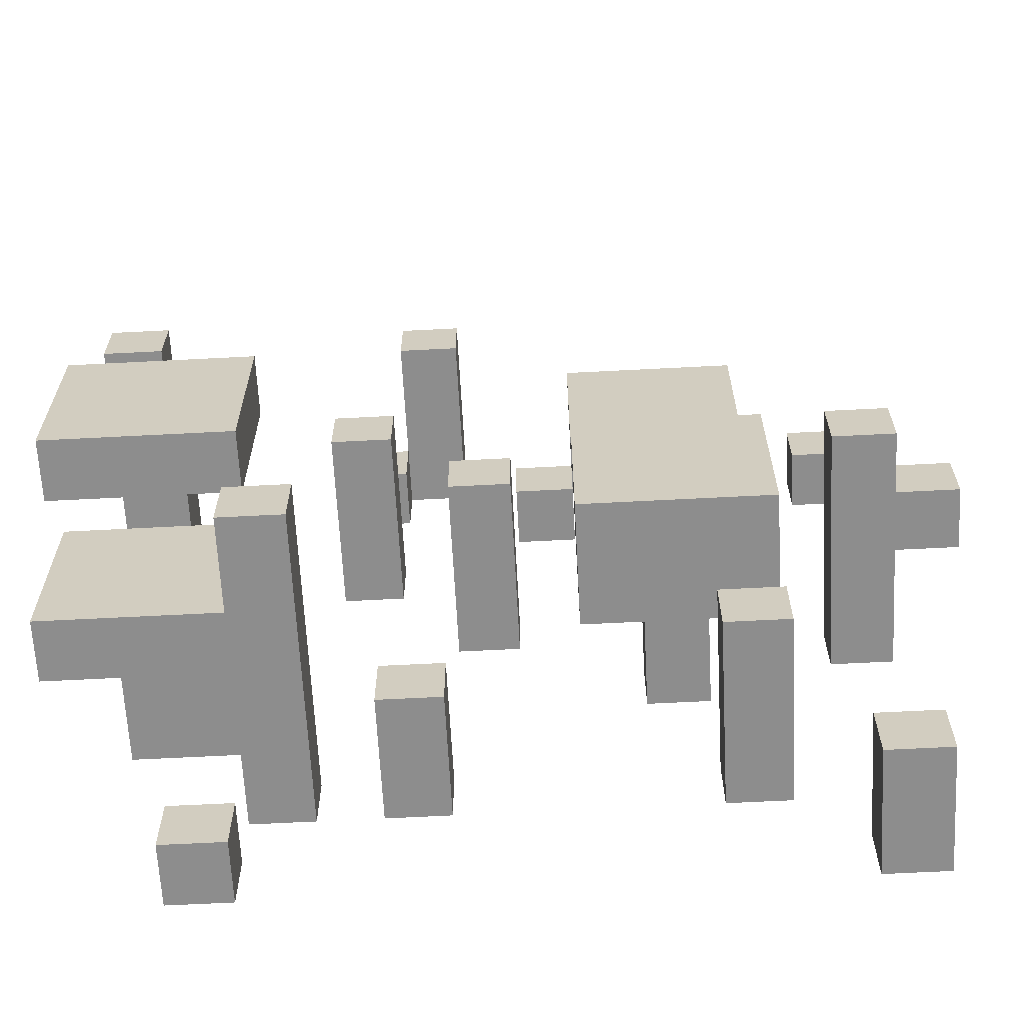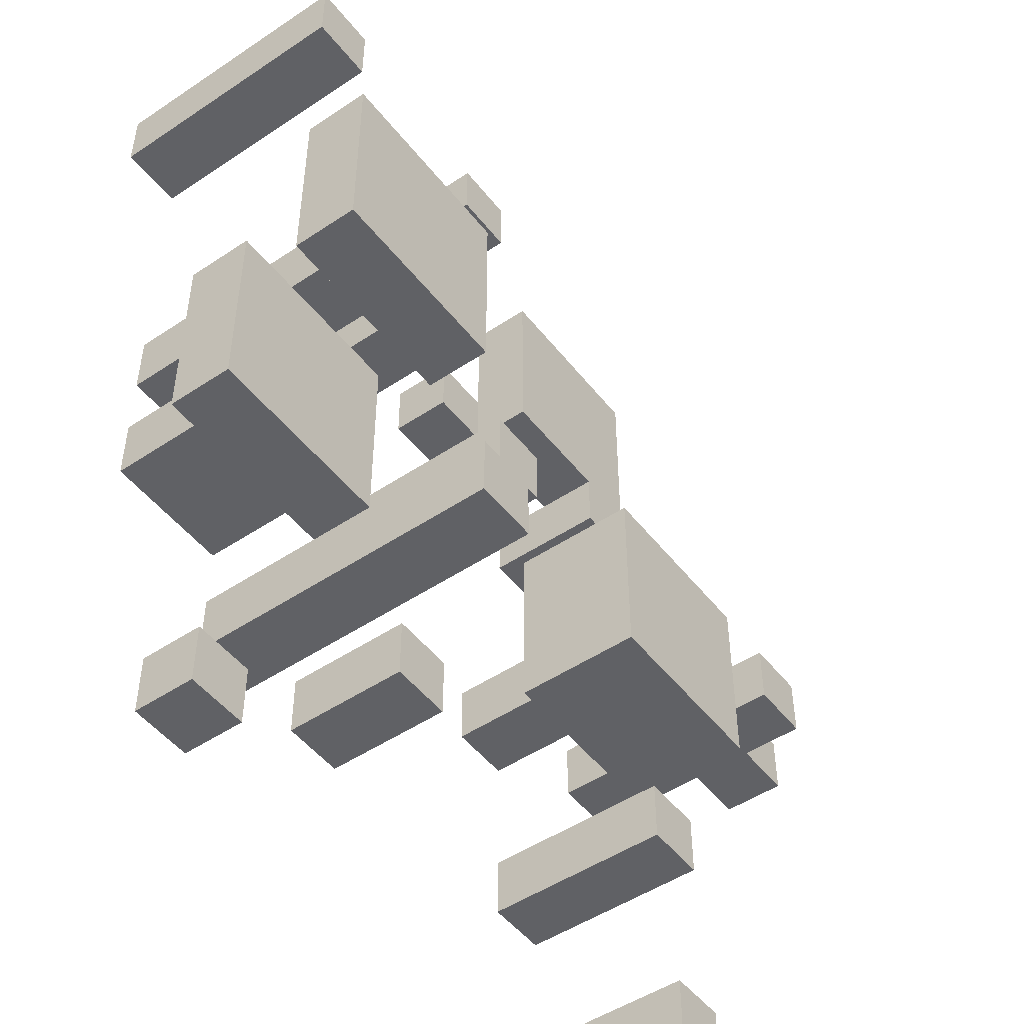
<metadata>
{"format":"obj","ext":"obj","renderer":"f3d","projection":"perspective","resolution":1024,"background":"white","views":[{"elev":-64.6,"azim":-177.0,"up":"+Z"},{"elev":-49.4,"azim":126.5,"up":"+Z"}]}
</metadata>
<code>
v -0.7 -0.05 0
v -0.7 -0.05 -0.1
v -0.7 0.05 0
v -0.7 0.05 -0.1
v -0.6 -0.25 0.6
v -0.6 -0.25 0.5
v -0.6 -0.25 0
v -0.6 -0.25 -0.1
v -0.6 -0.25 -0.6
v -0.6 -0.25 -0.7
v -0.6 -0.15 0.6
v -0.6 -0.15 0.5
v -0.6 -0.05 0
v -0.6 -0.05 -0.1
v -0.6 -0.05 -0.6
v -0.6 -0.05 -0.7
v -0.6 0.05 0
v -0.6 0.05 -0.1
v -0.6 0.15 0
v -0.6 0.15 -0.1
v -0.4 -0.25 0.4
v -0.4 -0.25 0.3
v -0.4 -0.25 -0.4
v -0.4 -0.25 -0.5
v -0.4 -0.15 0.7
v -0.4 -0.15 0.4
v -0.4 -0.05 0.7
v -0.4 -0.05 0.4
v -0.4 -0.05 0.3
v -0.4 -0.05 0
v -0.4 -0.05 -0.3
v -0.4 0.05 -0.4
v -0.4 0.05 -0.5
v -0.4 0.15 0
v -0.4 0.15 -0.3
v -0.3 -0.25 0.6
v -0.3 -0.25 0.5
v -0.3 -0.25 -0.1
v -0.3 -0.25 -0.2
v -0.3 -0.15 0.6
v -0.3 -0.15 0.5
v -0.3 -0.05 -0.1
v -0.3 -0.05 -0.2
v -0.1 -0.25 0.5
v -0.1 -0.25 0.4
v -0.1 -0.15 0.5
v -0.1 -0.15 0.4
v 0 -0.25 0.1
v 0 -0.25 0
v 0 0.05 0.1
v 0 0.05 0
v 0.1 -0.25 0.7
v 0.1 -0.25 0.6
v 0.1 -0.25 -0.4
v 0.1 -0.25 -0.5
v 0.1 -0.05 -0.4
v 0.1 -0.05 -0.5
v 0.1 0.05 0.7
v 0.1 0.05 0.6
v 0.2 -0.25 0.6
v 0.2 -0.25 0.5
v 0.2 -0.25 0.3
v 0.2 -0.25 0.2
v 0.2 -0.15 0.6
v 0.2 -0.15 0.5
v 0.2 0.05 0.3
v 0.2 0.05 0.2
v 0.3 -0.25 -0.4
v 0.3 -0.25 -0.5
v 0.3 0.25 -0.4
v 0.3 0.25 -0.5
v 0.4 -0.25 -0.2
v 0.4 -0.25 -0.3
v 0.4 -0.25 -0.6
v 0.4 -0.25 -0.7
v 0.4 -0.15 -0.6
v 0.4 -0.15 -0.7
v 0.4 -0.05 -0.1
v 0.4 -0.05 -0.2
v 0.4 -0.05 -0.3
v 0.4 -0.05 -0.4
v 0.4 0.05 -0.1
v 0.4 0.05 -0.4
v 0.4 0.15 0.1
v 0.4 0.15 -0.2
v 0.4 0.25 0.1
v 0.4 0.25 -0.2
v 0.5 -0.25 0
v 0.5 -0.25 -0.1
v 0.5 -0.05 -0.1
v 0.5 0.05 -0.1
v 0.5 0.15 0
v 0.5 0.15 -0.1
v 0.6 -0.25 0.5
v 0.6 -0.25 0.4
v 0.6 0.15 0.5
v 0.6 0.15 0.4
v -0.5 -0.25 0.6
v -0.5 -0.25 0.5
v -0.5 -0.25 0
v -0.5 -0.25 -0.1
v -0.5 -0.25 -0.6
v -0.5 -0.25 -0.7
v -0.5 -0.15 0.6
v -0.5 -0.15 0.5
v -0.5 -0.05 -0.6
v -0.5 -0.05 -0.7
v -0.5 0.15 0
v -0.5 0.15 -0.1
v -0.3 -0.25 0.4
v -0.3 -0.25 0.3
v -0.3 -0.25 -0.4
v -0.3 -0.25 -0.5
v -0.3 -0.15 0.4
v -0.3 -0.05 0.4
v -0.3 -0.05 0.3
v -0.3 0.05 -0.4
v -0.3 0.05 -0.5
v -0.2 -0.25 0.6
v -0.2 -0.25 0.5
v -0.2 -0.25 -0.1
v -0.2 -0.25 -0.2
v -0.2 -0.15 0.6
v -0.2 -0.15 0.5
v -0.2 -0.05 -0.1
v -0.2 -0.05 -0.2
v -0.1 -0.15 0.7
v -0.1 -0.15 0.5
v -0.1 -0.15 0.4
v -0.1 -0.05 0.7
v -0.1 -0.05 0.4
v -0.1 -0.05 0
v -0.1 -0.05 -0.3
v -0.1 0.15 0
v -0.1 0.15 -0.3
v 0 -0.25 0.5
v 0 -0.25 0.4
v 0 -0.15 0.5
v 0 -0.15 0.4
v 0.1 -0.25 0.1
v 0.1 -0.25 0
v 0.1 0.05 0.1
v 0.1 0.05 0
v 0.2 -0.25 0.7
v 0.2 -0.25 0.6
v 0.2 -0.25 -0.4
v 0.2 -0.25 -0.5
v 0.2 -0.15 0.6
v 0.2 -0.05 -0.4
v 0.2 -0.05 -0.5
v 0.2 0.05 0.7
v 0.2 0.05 0.6
v 0.3 -0.25 0.6
v 0.3 -0.25 0.5
v 0.3 -0.25 0.3
v 0.3 -0.25 0.2
v 0.3 -0.15 0.6
v 0.3 -0.15 0.5
v 0.3 0.05 0.3
v 0.3 0.05 0.2
v 0.4 -0.25 -0.4
v 0.4 -0.25 -0.5
v 0.4 -0.05 -0.4
v 0.4 0.05 -0.4
v 0.4 0.25 -0.4
v 0.4 0.25 -0.5
v 0.5 -0.25 -0.6
v 0.5 -0.25 -0.7
v 0.5 -0.15 -0.6
v 0.5 -0.15 -0.7
v 0.6 -0.25 0
v 0.6 -0.25 -0.1
v 0.6 -0.25 -0.2
v 0.6 -0.25 -0.3
v 0.6 -0.05 -0.1
v 0.6 -0.05 -0.2
v 0.6 -0.05 -0.3
v 0.6 0.05 -0.1
v 0.6 0.15 0
v 0.6 0.15 -0.1
v 0.7 -0.25 0.5
v 0.7 -0.25 0.4
v 0.7 -0.05 -0.1
v 0.7 -0.05 -0.4
v 0.7 0.05 -0.1
v 0.7 0.05 -0.4
v 0.7 0.15 0.5
v 0.7 0.15 0.4
v 0.7 0.15 0.1
v 0.7 0.15 -0.2
v 0.7 0.25 0.1
v 0.7 0.25 -0.2
v -0.4 -0.15 0.7
v -0.4 -0.05 0.7
v -0.1 -0.15 0.7
v -0.1 -0.05 0.7
v 0.1 -0.25 0.7
v 0.1 0.05 0.7
v 0.2 -0.25 0.7
v 0.2 0.05 0.7
v -0.6 -0.25 0.6
v -0.6 -0.15 0.6
v -0.5 -0.25 0.6
v -0.5 -0.15 0.6
v -0.3 -0.25 0.6
v -0.3 -0.15 0.6
v -0.2 -0.25 0.6
v -0.2 -0.15 0.6
v 0.2 -0.25 0.6
v 0.2 -0.15 0.6
v 0.3 -0.25 0.6
v 0.3 -0.15 0.6
v -0.1 -0.25 0.5
v -0.1 -0.15 0.5
v 0 -0.25 0.5
v 0 -0.15 0.5
v 0.6 -0.25 0.5
v 0.6 0.15 0.5
v 0.7 -0.25 0.5
v 0.7 0.15 0.5
v -0.4 -0.25 0.4
v -0.4 -0.15 0.4
v -0.3 -0.25 0.4
v -0.3 -0.15 0.4
v 0.2 -0.25 0.3
v 0.2 0.05 0.3
v 0.3 -0.25 0.3
v 0.3 0.05 0.3
v 0 -0.25 0.1
v 0 0.05 0.1
v 0.1 -0.25 0.1
v 0.1 0.05 0.1
v 0.4 0.15 0.1
v 0.4 0.25 0.1
v 0.7 0.15 0.1
v 0.7 0.25 0.1
v -0.7 -0.05 0
v -0.7 0.05 0
v -0.6 -0.25 0
v -0.6 -0.05 0
v -0.6 0.05 0
v -0.6 0.15 0
v -0.5 -0.25 0
v -0.5 0.15 0
v -0.4 -0.05 0
v -0.4 0.15 0
v -0.1 -0.05 0
v -0.1 0.15 0
v 0.5 -0.25 0
v 0.5 0.15 0
v 0.6 -0.25 0
v 0.6 0.15 0
v -0.3 -0.25 -0.1
v -0.3 -0.05 -0.1
v -0.2 -0.25 -0.1
v -0.2 -0.05 -0.1
v 0.4 -0.05 -0.1
v 0.4 0.05 -0.1
v 0.5 -0.05 -0.1
v 0.5 0.05 -0.1
v 0.6 -0.05 -0.1
v 0.6 0.05 -0.1
v 0.7 -0.05 -0.1
v 0.7 0.05 -0.1
v 0.4 -0.25 -0.2
v 0.4 -0.05 -0.2
v 0.5 -0.25 -0.2
v 0.5 -0.05 -0.2
v 0.6 -0.25 -0.2
v 0.6 -0.05 -0.2
v -0.4 -0.25 -0.4
v -0.4 0.05 -0.4
v -0.3 -0.25 -0.4
v -0.3 0.05 -0.4
v 0.1 -0.25 -0.4
v 0.1 -0.05 -0.4
v 0.2 -0.25 -0.4
v 0.2 -0.05 -0.4
v 0.3 -0.25 -0.4
v 0.3 0.25 -0.4
v 0.4 -0.25 -0.4
v 0.4 -0.05 -0.4
v 0.4 0.05 -0.4
v 0.4 0.25 -0.4
v -0.6 -0.25 -0.6
v -0.6 -0.05 -0.6
v -0.5 -0.25 -0.6
v -0.5 -0.05 -0.6
v 0.4 -0.25 -0.6
v 0.4 -0.15 -0.6
v 0.5 -0.25 -0.6
v 0.5 -0.15 -0.6
v 0.1 -0.25 0.6
v 0.1 0.05 0.6
v 0.2 -0.25 0.6
v 0.2 -0.15 0.6
v 0.2 0.05 0.6
v -0.6 -0.25 0.5
v -0.6 -0.15 0.5
v -0.5 -0.25 0.5
v -0.5 -0.15 0.5
v -0.3 -0.25 0.5
v -0.3 -0.15 0.5
v -0.2 -0.25 0.5
v -0.2 -0.15 0.5
v 0.2 -0.25 0.5
v 0.2 -0.15 0.5
v 0.3 -0.25 0.5
v 0.3 -0.15 0.5
v -0.3 -0.15 0.4
v -0.3 -0.05 0.4
v -0.1 -0.25 0.4
v -0.1 -0.15 0.4
v -0.1 -0.05 0.4
v 0 -0.25 0.4
v 0 -0.15 0.4
v 0.6 -0.25 0.4
v 0.6 0.15 0.4
v 0.7 -0.25 0.4
v 0.7 0.15 0.4
v -0.4 -0.25 0.3
v -0.4 -0.05 0.3
v -0.3 -0.25 0.3
v -0.3 -0.05 0.3
v 0.2 -0.25 0.2
v 0.2 0.05 0.2
v 0.3 -0.25 0.2
v 0.3 0.05 0.2
v 0 -0.25 0
v 0 0.05 0
v 0.1 -0.25 0
v 0.1 0.05 0
v -0.7 -0.05 -0.1
v -0.7 0.05 -0.1
v -0.6 -0.25 -0.1
v -0.6 -0.05 -0.1
v -0.6 0.05 -0.1
v -0.6 0.15 -0.1
v -0.5 -0.25 -0.1
v -0.5 0.15 -0.1
v 0.5 -0.25 -0.1
v 0.5 -0.05 -0.1
v 0.5 0.05 -0.1
v 0.5 0.15 -0.1
v 0.6 -0.25 -0.1
v 0.6 -0.05 -0.1
v 0.6 0.05 -0.1
v 0.6 0.15 -0.1
v -0.3 -0.25 -0.2
v -0.3 -0.05 -0.2
v -0.2 -0.25 -0.2
v -0.2 -0.05 -0.2
v 0.4 0.15 -0.2
v 0.4 0.25 -0.2
v 0.7 0.15 -0.2
v 0.7 0.25 -0.2
v -0.4 -0.05 -0.3
v -0.4 0.15 -0.3
v -0.1 -0.05 -0.3
v -0.1 0.15 -0.3
v 0.4 -0.25 -0.3
v 0.4 -0.05 -0.3
v 0.5 -0.25 -0.3
v 0.5 -0.05 -0.3
v 0.6 -0.25 -0.3
v 0.6 -0.05 -0.3
v 0.4 -0.05 -0.4
v 0.4 0.05 -0.4
v 0.7 -0.05 -0.4
v 0.7 0.05 -0.4
v -0.4 -0.25 -0.5
v -0.4 0.05 -0.5
v -0.3 -0.25 -0.5
v -0.3 0.05 -0.5
v 0.1 -0.25 -0.5
v 0.1 -0.05 -0.5
v 0.2 -0.25 -0.5
v 0.2 -0.05 -0.5
v 0.3 -0.25 -0.5
v 0.3 0.25 -0.5
v 0.4 -0.25 -0.5
v 0.4 0.25 -0.5
v -0.6 -0.25 -0.7
v -0.6 -0.05 -0.7
v -0.5 -0.25 -0.7
v -0.5 -0.05 -0.7
v 0.4 -0.25 -0.7
v 0.4 -0.15 -0.7
v 0.5 -0.25 -0.7
v 0.5 -0.15 -0.7
v 0.1 -0.25 0.7
v 0.2 -0.25 0.7
v -0.6 -0.25 0.6
v -0.5 -0.25 0.6
v -0.3 -0.25 0.6
v -0.2 -0.25 0.6
v 0.1 -0.25 0.6
v 0.2 -0.25 0.6
v 0.3 -0.25 0.6
v -0.6 -0.25 0.5
v -0.5 -0.25 0.5
v -0.3 -0.25 0.5
v -0.2 -0.25 0.5
v -0.1 -0.25 0.5
v 0 -0.25 0.5
v 0.2 -0.25 0.5
v 0.3 -0.25 0.5
v 0.6 -0.25 0.5
v 0.7 -0.25 0.5
v -0.4 -0.25 0.4
v -0.3 -0.25 0.4
v -0.1 -0.25 0.4
v 0 -0.25 0.4
v 0.6 -0.25 0.4
v 0.7 -0.25 0.4
v -0.4 -0.25 0.3
v -0.3 -0.25 0.3
v 0.2 -0.25 0.3
v 0.3 -0.25 0.3
v 0.2 -0.25 0.2
v 0.3 -0.25 0.2
v 0 -0.25 0.1
v 0.1 -0.25 0.1
v -0.6 -0.25 0
v -0.5 -0.25 0
v 0 -0.25 0
v 0.1 -0.25 0
v 0.5 -0.25 0
v 0.6 -0.25 0
v -0.6 -0.25 -0.1
v -0.5 -0.25 -0.1
v -0.3 -0.25 -0.1
v -0.2 -0.25 -0.1
v 0.5 -0.25 -0.1
v 0.6 -0.25 -0.1
v -0.3 -0.25 -0.2
v -0.2 -0.25 -0.2
v 0.4 -0.25 -0.2
v 0.5 -0.25 -0.2
v 0.6 -0.25 -0.2
v 0.4 -0.25 -0.3
v 0.5 -0.25 -0.3
v 0.6 -0.25 -0.3
v -0.4 -0.25 -0.4
v -0.3 -0.25 -0.4
v 0.1 -0.25 -0.4
v 0.2 -0.25 -0.4
v 0.3 -0.25 -0.4
v 0.4 -0.25 -0.4
v -0.4 -0.25 -0.5
v -0.3 -0.25 -0.5
v 0.1 -0.25 -0.5
v 0.2 -0.25 -0.5
v 0.3 -0.25 -0.5
v 0.4 -0.25 -0.5
v -0.6 -0.25 -0.6
v -0.5 -0.25 -0.6
v 0.4 -0.25 -0.6
v 0.5 -0.25 -0.6
v -0.6 -0.25 -0.7
v -0.5 -0.25 -0.7
v 0.4 -0.25 -0.7
v 0.5 -0.25 -0.7
v -0.4 -0.15 0.7
v -0.1 -0.15 0.7
v -0.3 -0.15 0.6
v -0.2 -0.15 0.6
v -0.3 -0.15 0.5
v -0.2 -0.15 0.5
v -0.1 -0.15 0.5
v -0.4 -0.15 0.4
v -0.3 -0.15 0.4
v -0.1 -0.15 0.4
v -0.7 -0.05 0
v -0.6 -0.05 0
v -0.4 -0.05 0
v -0.1 -0.05 0
v -0.7 -0.05 -0.1
v -0.6 -0.05 -0.1
v -0.3 -0.05 -0.1
v -0.2 -0.05 -0.1
v 0.4 -0.05 -0.1
v 0.5 -0.05 -0.1
v 0.6 -0.05 -0.1
v 0.7 -0.05 -0.1
v -0.3 -0.05 -0.2
v -0.2 -0.05 -0.2
v 0.4 -0.05 -0.2
v 0.5 -0.05 -0.2
v 0.6 -0.05 -0.2
v -0.4 -0.05 -0.3
v -0.1 -0.05 -0.3
v 0.4 -0.05 -0.3
v 0.5 -0.05 -0.3
v 0.6 -0.05 -0.3
v 0.4 -0.05 -0.4
v 0.7 -0.05 -0.4
v 0.4 0.15 0.1
v 0.7 0.15 0.1
v 0.5 0.15 0
v 0.6 0.15 0
v 0.5 0.15 -0.1
v 0.6 0.15 -0.1
v 0.4 0.15 -0.2
v 0.7 0.15 -0.2
v -0.6 -0.15 0.6
v -0.5 -0.15 0.6
v 0.2 -0.15 0.6
v 0.3 -0.15 0.6
v -0.6 -0.15 0.5
v -0.5 -0.15 0.5
v -0.1 -0.15 0.5
v 0 -0.15 0.5
v 0.2 -0.15 0.5
v 0.3 -0.15 0.5
v -0.1 -0.15 0.4
v 0 -0.15 0.4
v 0.4 -0.15 -0.6
v 0.5 -0.15 -0.6
v 0.4 -0.15 -0.7
v 0.5 -0.15 -0.7
v -0.4 -0.05 0.7
v -0.1 -0.05 0.7
v -0.4 -0.05 0.4
v -0.3 -0.05 0.4
v -0.1 -0.05 0.4
v -0.4 -0.05 0.3
v -0.3 -0.05 0.3
v 0.1 -0.05 -0.4
v 0.2 -0.05 -0.4
v 0.1 -0.05 -0.5
v 0.2 -0.05 -0.5
v -0.6 -0.05 -0.6
v -0.5 -0.05 -0.6
v -0.6 -0.05 -0.7
v -0.5 -0.05 -0.7
v 0.1 0.05 0.7
v 0.2 0.05 0.7
v 0.1 0.05 0.6
v 0.2 0.05 0.6
v 0.2 0.05 0.3
v 0.3 0.05 0.3
v 0.2 0.05 0.2
v 0.3 0.05 0.2
v 0 0.05 0.1
v 0.1 0.05 0.1
v -0.7 0.05 0
v -0.6 0.05 0
v 0 0.05 0
v 0.1 0.05 0
v -0.7 0.05 -0.1
v -0.6 0.05 -0.1
v 0.4 0.05 -0.1
v 0.5 0.05 -0.1
v 0.6 0.05 -0.1
v 0.7 0.05 -0.1
v -0.4 0.05 -0.4
v -0.3 0.05 -0.4
v 0.4 0.05 -0.4
v 0.7 0.05 -0.4
v -0.4 0.05 -0.5
v -0.3 0.05 -0.5
v 0.6 0.15 0.5
v 0.7 0.15 0.5
v 0.6 0.15 0.4
v 0.7 0.15 0.4
v -0.6 0.15 0
v -0.5 0.15 0
v -0.4 0.15 0
v -0.1 0.15 0
v -0.6 0.15 -0.1
v -0.5 0.15 -0.1
v -0.4 0.15 -0.3
v -0.1 0.15 -0.3
v 0.4 0.25 0.1
v 0.7 0.25 0.1
v 0.4 0.25 -0.2
v 0.7 0.25 -0.2
v 0.3 0.25 -0.4
v 0.4 0.25 -0.4
v 0.3 0.25 -0.5
v 0.4 0.25 -0.5
o ????????????
f 3 2 1
f 4 2 3
f 11 6 5
f 12 6 11
f 13 8 7
f 14 8 13
f 15 10 9
f 16 10 15
f 19 18 17
f 20 18 19
f 26 22 21
f 27 26 25
f 28 22 26
f 28 26 27
f 29 22 28
f 32 24 23
f 33 24 32
f 34 31 30
f 35 31 34
f 40 37 36
f 41 37 40
f 42 39 38
f 43 39 42
f 46 45 44
f 47 45 46
f 50 49 48
f 51 49 50
f 56 55 54
f 57 55 56
f 58 53 52
f 59 53 58
f 64 61 60
f 65 61 64
f 66 63 62
f 67 63 66
f 70 69 68
f 71 69 70
f 76 75 74
f 77 75 76
f 79 73 72
f 80 73 79
f 82 79 78
f 82 81 80
f 82 80 79
f 83 81 82
f 86 85 84
f 87 85 86
f 90 89 88
f 91 90 88
f 92 91 88
f 93 91 92
f 96 95 94
f 97 95 96
f 98 99 104
f 104 99 105
f 102 103 106
f 106 103 107
f 100 101 108
f 108 101 109
f 110 111 114
f 114 111 115
f 115 111 116
f 112 113 117
f 117 113 118
f 119 120 123
f 123 120 124
f 121 122 125
f 125 122 126
f 127 128 130
f 128 129 130
f 130 129 131
f 132 133 134
f 134 133 135
f 136 137 138
f 138 137 139
f 140 141 142
f 142 141 143
f 144 145 148
f 146 147 149
f 149 147 150
f 144 148 151
f 151 148 152
f 153 154 157
f 157 154 158
f 155 156 159
f 159 156 160
f 161 162 163
f 163 162 164
f 164 162 165
f 165 162 166
f 167 168 169
f 169 168 170
f 171 172 175
f 173 174 176
f 176 174 177
f 171 175 178
f 171 178 179
f 179 178 180
f 183 184 185
f 185 184 186
f 181 182 187
f 187 182 188
f 189 190 191
f 191 190 192
f 195 194 193
f 196 194 195
f 199 198 197
f 200 198 199
f 203 202 201
f 204 202 203
f 207 206 205
f 208 206 207
f 211 210 209
f 212 210 211
f 215 214 213
f 216 214 215
f 219 218 217
f 220 218 219
f 223 222 221
f 224 222 223
f 227 226 225
f 228 226 227
f 231 230 229
f 232 230 231
f 235 234 233
f 236 234 235
f 240 238 237
f 241 238 240
f 243 240 239
f 243 242 241
f 243 241 240
f 244 242 243
f 247 246 245
f 248 246 247
f 251 250 249
f 252 250 251
f 255 254 253
f 256 254 255
f 259 258 257
f 260 258 259
f 263 262 261
f 264 262 263
f 267 266 265
f 268 266 267
f 269 268 267
f 270 268 269
f 273 272 271
f 274 272 273
f 277 276 275
f 278 276 277
f 281 280 279
f 282 280 281
f 283 280 282
f 284 280 283
f 287 286 285
f 288 286 287
f 291 290 289
f 292 290 291
f 293 294 295
f 295 294 296
f 296 294 297
f 298 299 300
f 300 299 301
f 302 303 304
f 304 303 305
f 306 307 308
f 308 307 309
f 310 311 313
f 313 311 314
f 312 313 315
f 315 313 316
f 317 318 319
f 319 318 320
f 321 322 323
f 323 322 324
f 325 326 327
f 327 326 328
f 329 330 331
f 331 330 332
f 333 334 336
f 336 334 337
f 335 336 339
f 337 338 339
f 336 337 339
f 339 338 340
f 341 342 345
f 345 342 346
f 343 344 347
f 347 344 348
f 349 350 351
f 351 350 352
f 353 354 355
f 355 354 356
f 357 358 359
f 359 358 360
f 361 362 363
f 363 362 364
f 363 364 365
f 365 364 366
f 367 368 369
f 369 368 370
f 371 372 373
f 373 372 374
f 375 376 377
f 377 376 378
f 379 380 381
f 381 380 382
f 383 384 385
f 385 384 386
f 387 388 389
f 389 388 390
f 397 392 391
f 398 392 397
f 400 394 393
f 401 394 400
f 402 396 395
f 403 396 402
f 406 399 398
f 407 399 406
f 412 405 404
f 413 405 412
f 414 409 408
f 415 409 414
f 416 411 410
f 417 411 416
f 420 419 418
f 421 419 420
f 426 423 422
f 427 423 426
f 430 425 424
f 431 425 430
f 434 429 428
f 435 429 434
f 436 433 432
f 437 433 436
f 441 439 438
f 442 440 439
f 442 439 441
f 443 440 442
f 450 445 444
f 451 445 450
f 452 447 446
f 453 447 452
f 454 449 448
f 455 449 454
f 460 457 456
f 461 457 460
f 462 459 458
f 463 459 462
f 466 465 464
f 467 465 466
f 468 466 464
f 469 465 467
f 470 465 469
f 471 468 464
f 471 469 468
f 471 470 469
f 472 470 471
f 473 470 472
f 478 475 474
f 479 475 478
f 480 477 476
f 481 477 480
f 486 480 476
f 487 477 481
f 488 485 484
f 488 484 483
f 488 483 482
f 489 485 488
f 490 485 489
f 491 487 486
f 491 486 476
f 492 477 487
f 492 487 491
f 495 485 490
f 496 494 493
f 496 495 494
f 497 485 495
f 497 495 496
f 500 499 498
f 501 499 500
f 502 500 498
f 503 499 501
f 504 502 498
f 504 503 502
f 505 499 503
f 505 503 504
f 506 507 510
f 510 507 511
f 508 509 514
f 514 509 515
f 512 513 516
f 516 513 517
f 518 519 520
f 520 519 521
f 522 523 524
f 524 523 525
f 525 523 526
f 524 525 527
f 527 525 528
f 529 530 531
f 531 530 532
f 533 534 535
f 535 534 536
f 537 538 539
f 539 538 540
f 541 542 543
f 543 542 544
f 545 546 549
f 549 546 550
f 547 548 551
f 551 548 552
f 555 556 559
f 553 554 559
f 554 555 559
f 559 556 560
f 557 558 561
f 561 558 562
f 563 564 565
f 565 564 566
f 567 568 571
f 571 568 572
f 569 570 573
f 573 570 574
f 575 576 577
f 577 576 578
f 579 580 581
f 581 580 582

</code>
